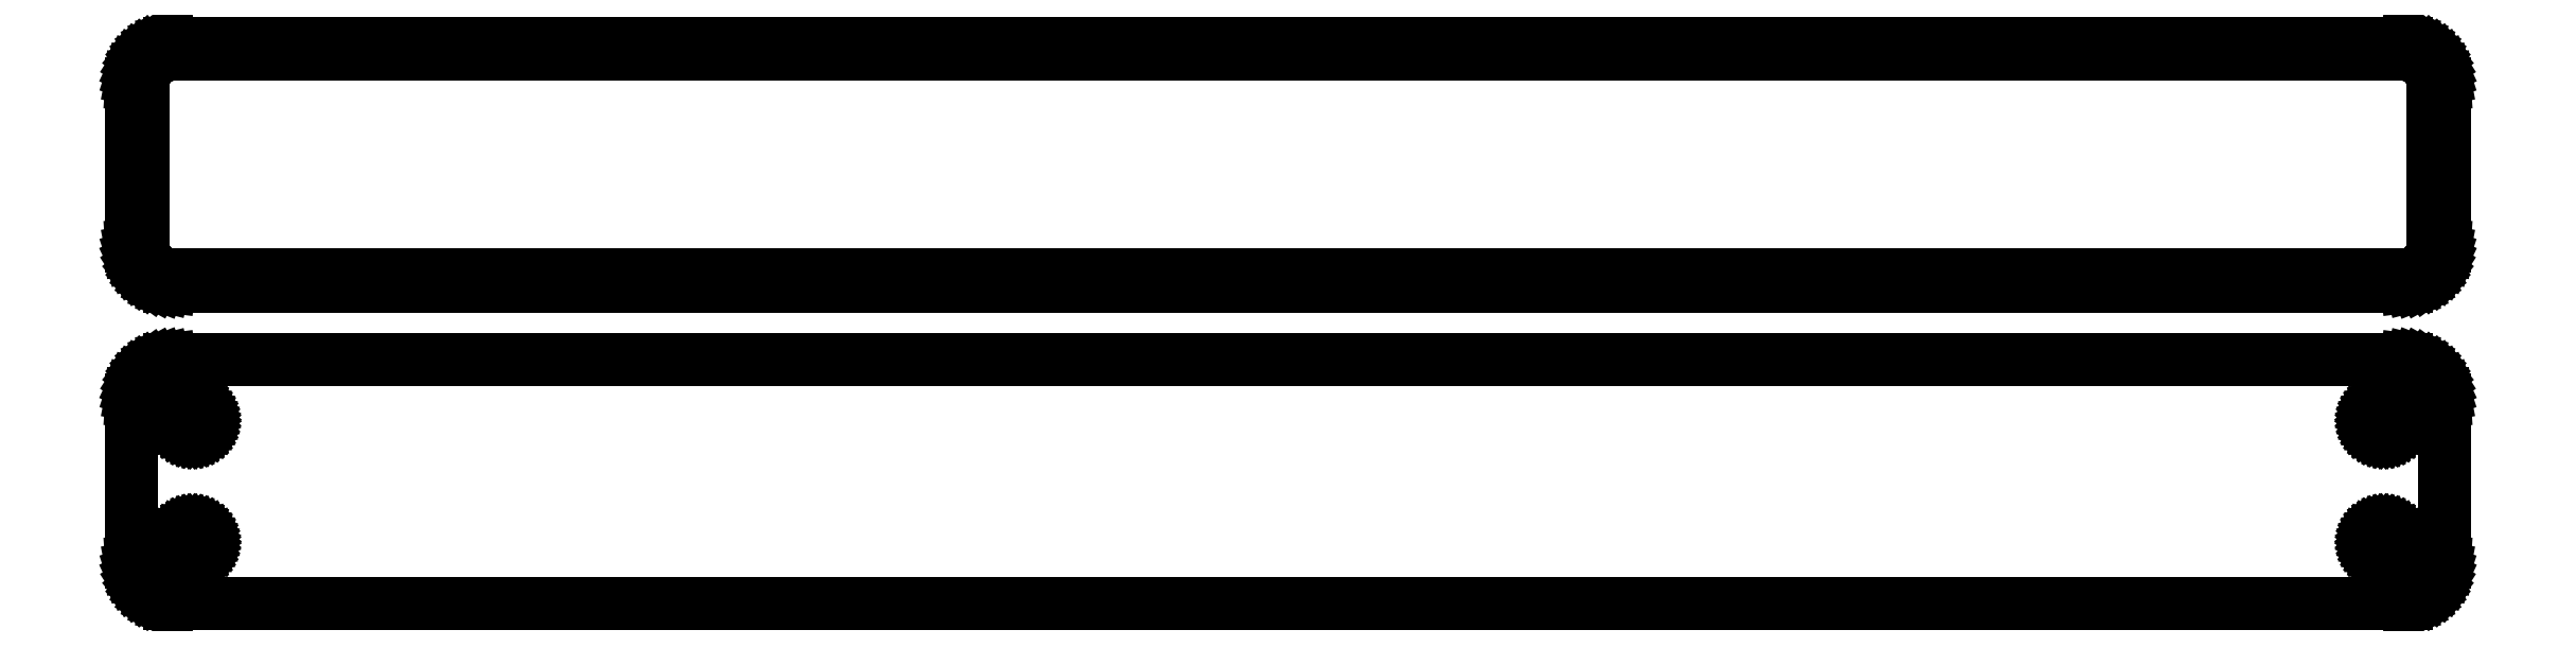
<metadata>
{"format":"dxf","ext":"dxf","renderer":"ezdxf+matplotlib","layout":"modelspace","background":"white","min_lineweight":24,"dpi":150}
</metadata>
<code>
0
SECTION
2
ENTITIES
0
LINE
8
0
10
138.4
20
63.09
11
139
21
63.24
0
LINE
8
0
10
139
20
63.24
11
139.6
21
63.48
0
LINE
8
0
10
139.6
20
63.48
11
140.2
21
63.78
0
LINE
8
0
10
140.2
20
63.78
11
140.7
21
64.15
0
LINE
8
0
10
140.7
20
64.15
11
141.1
21
64.58
0
LINE
8
0
10
141.1
20
64.58
11
141.5
21
65.06
0
LINE
8
0
10
141.5
20
65.06
11
141.9
21
65.59
0
LINE
8
0
10
141.9
20
65.59
11
142.1
21
66.16
0
LINE
8
0
10
142.1
20
66.16
11
142.3
21
66.76
0
LINE
8
0
10
142.3
20
66.76
11
142.5
21
67.37
0
LINE
8
0
10
142.5
20
67.37
11
142.5
21
68
0
LINE
8
0
10
142.5
20
68
11
142.5
21
88
0
LINE
8
0
10
142.5
20
88
11
142.5
21
88.63
0
LINE
8
0
10
142.5
20
88.63
11
142.3
21
89.24
0
LINE
8
0
10
142.3
20
89.24
11
142.1
21
89.84
0
LINE
8
0
10
142.1
20
89.84
11
141.9
21
90.41
0
LINE
8
0
10
141.9
20
90.41
11
141.5
21
90.94
0
LINE
8
0
10
141.5
20
90.94
11
141.1
21
91.42
0
LINE
8
0
10
141.1
20
91.42
11
140.7
21
91.85
0
LINE
8
0
10
140.7
20
91.85
11
140.2
21
92.22
0
LINE
8
0
10
140.2
20
92.22
11
139.6
21
92.52
0
LINE
8
0
10
139.6
20
92.52
11
139
21
92.76
0
LINE
8
0
10
139
20
92.76
11
138.4
21
92.91
0
LINE
8
0
10
138.4
20
92.91
11
137.8
21
92.99
0
LINE
8
0
10
137.8
20
92.99
11
-137.8
21
92.99
0
LINE
8
0
10
-137.8
20
92.99
11
-138.4
21
92.91
0
LINE
8
0
10
-138.4
20
92.91
11
-139
21
92.76
0
LINE
8
0
10
-139
20
92.76
11
-139.6
21
92.52
0
LINE
8
0
10
-139.6
20
92.52
11
-140.2
21
92.22
0
LINE
8
0
10
-140.2
20
92.22
11
-140.7
21
91.85
0
LINE
8
0
10
-140.7
20
91.85
11
-141.1
21
91.42
0
LINE
8
0
10
-141.1
20
91.42
11
-141.5
21
90.94
0
LINE
8
0
10
-141.5
20
90.94
11
-141.9
21
90.41
0
LINE
8
0
10
-141.9
20
90.41
11
-142.1
21
89.84
0
LINE
8
0
10
-142.1
20
89.84
11
-142.3
21
89.24
0
LINE
8
0
10
-142.3
20
89.24
11
-142.5
21
88.63
0
LINE
8
0
10
-142.5
20
88.63
11
-142.5
21
88
0
LINE
8
0
10
-142.5
20
88
11
-142.5
21
68
0
LINE
8
0
10
-142.5
20
68
11
-142.5
21
67.37
0
LINE
8
0
10
-142.5
20
67.37
11
-142.3
21
66.76
0
LINE
8
0
10
-142.3
20
66.76
11
-142.1
21
66.16
0
LINE
8
0
10
-142.1
20
66.16
11
-141.9
21
65.59
0
LINE
8
0
10
-141.9
20
65.59
11
-141.5
21
65.06
0
LINE
8
0
10
-141.5
20
65.06
11
-141.1
21
64.58
0
LINE
8
0
10
-141.1
20
64.58
11
-140.7
21
64.15
0
LINE
8
0
10
-140.7
20
64.15
11
-140.2
21
63.78
0
LINE
8
0
10
-140.2
20
63.78
11
-139.6
21
63.48
0
LINE
8
0
10
-139.6
20
63.48
11
-139
21
63.24
0
LINE
8
0
10
-139
20
63.24
11
-138.4
21
63.09
0
LINE
8
0
10
-138.4
20
63.09
11
-137.8
21
63.01
0
LINE
8
0
10
-137.8
20
63.01
11
137.8
21
63.01
0
LINE
8
0
10
137.8
20
63.01
11
138.4
21
63.09
0
LINE
8
0
10
-137.5
20
64.39
11
-138
21
64.45
0
LINE
8
0
10
-138
20
64.45
11
-138.4
21
64.57
0
LINE
8
0
10
-138.4
20
64.57
11
-138.9
21
64.75
0
LINE
8
0
10
-138.9
20
64.75
11
-139.3
21
64.98
0
LINE
8
0
10
-139.3
20
64.98
11
-139.7
21
65.27
0
LINE
8
0
10
-139.7
20
65.27
11
-140.1
21
65.6
0
LINE
8
0
10
-140.1
20
65.6
11
-140.4
21
65.98
0
LINE
8
0
10
-140.4
20
65.98
11
-140.6
21
66.39
0
LINE
8
0
10
-140.6
20
66.39
11
-140.8
21
66.83
0
LINE
8
0
10
-140.8
20
66.83
11
-141
21
67.29
0
LINE
8
0
10
-141
20
67.29
11
-141.1
21
67.77
0
LINE
8
0
10
-141.1
20
67.77
11
-141.1
21
68.25
0
LINE
8
0
10
-141.1
20
68.25
11
-141.1
21
87.75
0
LINE
8
0
10
-141.1
20
87.75
11
-141.1
21
88.23
0
LINE
8
0
10
-141.1
20
88.23
11
-141
21
88.71
0
LINE
8
0
10
-141
20
88.71
11
-140.8
21
89.17
0
LINE
8
0
10
-140.8
20
89.17
11
-140.6
21
89.61
0
LINE
8
0
10
-140.6
20
89.61
11
-140.4
21
90.02
0
LINE
8
0
10
-140.4
20
90.02
11
-140.1
21
90.4
0
LINE
8
0
10
-140.1
20
90.4
11
-139.7
21
90.73
0
LINE
8
0
10
-139.7
20
90.73
11
-139.3
21
91.02
0
LINE
8
0
10
-139.3
20
91.02
11
-138.9
21
91.25
0
LINE
8
0
10
-138.9
20
91.25
11
-138.4
21
91.43
0
LINE
8
0
10
-138.4
20
91.43
11
-138
21
91.55
0
LINE
8
0
10
-138
20
91.55
11
-137.5
21
91.61
0
LINE
8
0
10
-137.5
20
91.61
11
137.5
21
91.61
0
LINE
8
0
10
137.5
20
91.61
11
138
21
91.55
0
LINE
8
0
10
138
20
91.55
11
138.4
21
91.43
0
LINE
8
0
10
138.4
20
91.43
11
138.9
21
91.25
0
LINE
8
0
10
138.9
20
91.25
11
139.3
21
91.02
0
LINE
8
0
10
139.3
20
91.02
11
139.7
21
90.73
0
LINE
8
0
10
139.7
20
90.73
11
140.1
21
90.4
0
LINE
8
0
10
140.1
20
90.4
11
140.4
21
90.02
0
LINE
8
0
10
140.4
20
90.02
11
140.6
21
89.61
0
LINE
8
0
10
140.6
20
89.61
11
140.8
21
89.17
0
LINE
8
0
10
140.8
20
89.17
11
141
21
88.71
0
LINE
8
0
10
141
20
88.71
11
141.1
21
88.23
0
LINE
8
0
10
141.1
20
88.23
11
141.1
21
87.75
0
LINE
8
0
10
141.1
20
87.75
11
141.1
21
68.25
0
LINE
8
0
10
141.1
20
68.25
11
141.1
21
67.77
0
LINE
8
0
10
141.1
20
67.77
11
141
21
67.29
0
LINE
8
0
10
141
20
67.29
11
140.8
21
66.83
0
LINE
8
0
10
140.8
20
66.83
11
140.6
21
66.39
0
LINE
8
0
10
140.6
20
66.39
11
140.4
21
65.98
0
LINE
8
0
10
140.4
20
65.98
11
140.1
21
65.6
0
LINE
8
0
10
140.1
20
65.6
11
139.7
21
65.27
0
LINE
8
0
10
139.7
20
65.27
11
139.3
21
64.98
0
LINE
8
0
10
139.3
20
64.98
11
138.9
21
64.75
0
LINE
8
0
10
138.9
20
64.75
11
138.4
21
64.57
0
LINE
8
0
10
138.4
20
64.57
11
138
21
64.45
0
LINE
8
0
10
138
20
64.45
11
137.5
21
64.39
0
LINE
8
0
10
137.5
20
64.39
11
-137.5
21
64.39
0
LINE
8
0
10
138.4
20
24.09
11
139
21
24.24
0
LINE
8
0
10
139
20
24.24
11
139.6
21
24.48
0
LINE
8
0
10
139.6
20
24.48
11
140.2
21
24.78
0
LINE
8
0
10
140.2
20
24.78
11
140.7
21
25.15
0
LINE
8
0
10
140.7
20
25.15
11
141.1
21
25.58
0
LINE
8
0
10
141.1
20
25.58
11
141.5
21
26.06
0
LINE
8
0
10
141.5
20
26.06
11
141.9
21
26.59
0
LINE
8
0
10
141.9
20
26.59
11
142.1
21
27.16
0
LINE
8
0
10
142.1
20
27.16
11
142.3
21
27.76
0
LINE
8
0
10
142.3
20
27.76
11
142.5
21
28.37
0
LINE
8
0
10
142.5
20
28.37
11
142.5
21
29
0
LINE
8
0
10
142.5
20
29
11
142.5
21
49
0
LINE
8
0
10
142.5
20
49
11
142.5
21
49.63
0
LINE
8
0
10
142.5
20
49.63
11
142.3
21
50.24
0
LINE
8
0
10
142.3
20
50.24
11
142.1
21
50.84
0
LINE
8
0
10
142.1
20
50.84
11
141.9
21
51.41
0
LINE
8
0
10
141.9
20
51.41
11
141.5
21
51.94
0
LINE
8
0
10
141.5
20
51.94
11
141.1
21
52.42
0
LINE
8
0
10
141.1
20
52.42
11
140.7
21
52.85
0
LINE
8
0
10
140.7
20
52.85
11
140.2
21
53.22
0
LINE
8
0
10
140.2
20
53.22
11
139.6
21
53.52
0
LINE
8
0
10
139.6
20
53.52
11
139
21
53.76
0
LINE
8
0
10
139
20
53.76
11
138.4
21
53.91
0
LINE
8
0
10
138.4
20
53.91
11
137.8
21
53.99
0
LINE
8
0
10
137.8
20
53.99
11
-137.8
21
53.99
0
LINE
8
0
10
-137.8
20
53.99
11
-138.4
21
53.91
0
LINE
8
0
10
-138.4
20
53.91
11
-139
21
53.76
0
LINE
8
0
10
-139
20
53.76
11
-139.6
21
53.52
0
LINE
8
0
10
-139.6
20
53.52
11
-140.2
21
53.22
0
LINE
8
0
10
-140.2
20
53.22
11
-140.7
21
52.85
0
LINE
8
0
10
-140.7
20
52.85
11
-141.1
21
52.42
0
LINE
8
0
10
-141.1
20
52.42
11
-141.5
21
51.94
0
LINE
8
0
10
-141.5
20
51.94
11
-141.9
21
51.41
0
LINE
8
0
10
-141.9
20
51.41
11
-142.1
21
50.84
0
LINE
8
0
10
-142.1
20
50.84
11
-142.3
21
50.24
0
LINE
8
0
10
-142.3
20
50.24
11
-142.5
21
49.63
0
LINE
8
0
10
-142.5
20
49.63
11
-142.5
21
49
0
LINE
8
0
10
-142.5
20
49
11
-142.5
21
29
0
LINE
8
0
10
-142.5
20
29
11
-142.5
21
28.37
0
LINE
8
0
10
-142.5
20
28.37
11
-142.3
21
27.76
0
LINE
8
0
10
-142.3
20
27.76
11
-142.1
21
27.16
0
LINE
8
0
10
-142.1
20
27.16
11
-141.9
21
26.59
0
LINE
8
0
10
-141.9
20
26.59
11
-141.5
21
26.06
0
LINE
8
0
10
-141.5
20
26.06
11
-141.1
21
25.58
0
LINE
8
0
10
-141.1
20
25.58
11
-140.7
21
25.15
0
LINE
8
0
10
-140.7
20
25.15
11
-140.2
21
24.78
0
LINE
8
0
10
-140.2
20
24.78
11
-139.6
21
24.48
0
LINE
8
0
10
-139.6
20
24.48
11
-139
21
24.24
0
LINE
8
0
10
-139
20
24.24
11
-138.4
21
24.09
0
LINE
8
0
10
-138.4
20
24.09
11
-137.8
21
24.01
0
LINE
8
0
10
-137.8
20
24.01
11
137.8
21
24.01
0
LINE
8
0
10
137.8
20
24.01
11
138.4
21
24.09
0
LINE
8
0
10
134.9
20
44.7
11
134.7
21
44.73
0
LINE
8
0
10
134.7
20
44.73
11
134.4
21
44.79
0
LINE
8
0
10
134.4
20
44.79
11
134.2
21
44.87
0
LINE
8
0
10
134.2
20
44.87
11
134
21
44.98
0
LINE
8
0
10
134
20
44.98
11
133.9
21
45.11
0
LINE
8
0
10
133.9
20
45.11
11
133.7
21
45.27
0
LINE
8
0
10
133.7
20
45.27
11
133.5
21
45.44
0
LINE
8
0
10
133.5
20
45.44
11
133.4
21
45.63
0
LINE
8
0
10
133.4
20
45.63
11
133.3
21
45.84
0
LINE
8
0
10
133.3
20
45.84
11
133.3
21
46.05
0
LINE
8
0
10
133.3
20
46.05
11
133.2
21
46.27
0
LINE
8
0
10
133.2
20
46.27
11
133.2
21
46.5
0
LINE
8
0
10
133.2
20
46.5
11
133.2
21
46.73
0
LINE
8
0
10
133.2
20
46.73
11
133.3
21
46.95
0
LINE
8
0
10
133.3
20
46.95
11
133.3
21
47.16
0
LINE
8
0
10
133.3
20
47.16
11
133.4
21
47.37
0
LINE
8
0
10
133.4
20
47.37
11
133.5
21
47.56
0
LINE
8
0
10
133.5
20
47.56
11
133.7
21
47.73
0
LINE
8
0
10
133.7
20
47.73
11
133.9
21
47.89
0
LINE
8
0
10
133.9
20
47.89
11
134
21
48.02
0
LINE
8
0
10
134
20
48.02
11
134.2
21
48.13
0
LINE
8
0
10
134.2
20
48.13
11
134.4
21
48.21
0
LINE
8
0
10
134.4
20
48.21
11
134.7
21
48.27
0
LINE
8
0
10
134.7
20
48.27
11
134.9
21
48.3
0
LINE
8
0
10
134.9
20
48.3
11
135.1
21
48.3
0
LINE
8
0
10
135.1
20
48.3
11
135.3
21
48.27
0
LINE
8
0
10
135.3
20
48.27
11
135.6
21
48.21
0
LINE
8
0
10
135.6
20
48.21
11
135.8
21
48.13
0
LINE
8
0
10
135.8
20
48.13
11
136
21
48.02
0
LINE
8
0
10
136
20
48.02
11
136.1
21
47.89
0
LINE
8
0
10
136.1
20
47.89
11
136.3
21
47.73
0
LINE
8
0
10
136.3
20
47.73
11
136.5
21
47.56
0
LINE
8
0
10
136.5
20
47.56
11
136.6
21
47.37
0
LINE
8
0
10
136.6
20
47.37
11
136.7
21
47.16
0
LINE
8
0
10
136.7
20
47.16
11
136.7
21
46.95
0
LINE
8
0
10
136.7
20
46.95
11
136.8
21
46.73
0
LINE
8
0
10
136.8
20
46.73
11
136.8
21
46.5
0
LINE
8
0
10
136.8
20
46.5
11
136.8
21
46.27
0
LINE
8
0
10
136.8
20
46.27
11
136.7
21
46.05
0
LINE
8
0
10
136.7
20
46.05
11
136.7
21
45.84
0
LINE
8
0
10
136.7
20
45.84
11
136.6
21
45.63
0
LINE
8
0
10
136.6
20
45.63
11
136.5
21
45.44
0
LINE
8
0
10
136.5
20
45.44
11
136.3
21
45.27
0
LINE
8
0
10
136.3
20
45.27
11
136.1
21
45.11
0
LINE
8
0
10
136.1
20
45.11
11
136
21
44.98
0
LINE
8
0
10
136
20
44.98
11
135.8
21
44.87
0
LINE
8
0
10
135.8
20
44.87
11
135.6
21
44.79
0
LINE
8
0
10
135.6
20
44.79
11
135.3
21
44.73
0
LINE
8
0
10
135.3
20
44.73
11
135.1
21
44.7
0
LINE
8
0
10
135.1
20
44.7
11
134.9
21
44.7
0
LINE
8
0
10
-135.1
20
44.7
11
-135.3
21
44.73
0
LINE
8
0
10
-135.3
20
44.73
11
-135.6
21
44.79
0
LINE
8
0
10
-135.6
20
44.79
11
-135.8
21
44.87
0
LINE
8
0
10
-135.8
20
44.87
11
-136
21
44.98
0
LINE
8
0
10
-136
20
44.98
11
-136.1
21
45.11
0
LINE
8
0
10
-136.1
20
45.11
11
-136.3
21
45.27
0
LINE
8
0
10
-136.3
20
45.27
11
-136.5
21
45.44
0
LINE
8
0
10
-136.5
20
45.44
11
-136.6
21
45.63
0
LINE
8
0
10
-136.6
20
45.63
11
-136.7
21
45.84
0
LINE
8
0
10
-136.7
20
45.84
11
-136.7
21
46.05
0
LINE
8
0
10
-136.7
20
46.05
11
-136.8
21
46.27
0
LINE
8
0
10
-136.8
20
46.27
11
-136.8
21
46.5
0
LINE
8
0
10
-136.8
20
46.5
11
-136.8
21
46.73
0
LINE
8
0
10
-136.8
20
46.73
11
-136.7
21
46.95
0
LINE
8
0
10
-136.7
20
46.95
11
-136.7
21
47.16
0
LINE
8
0
10
-136.7
20
47.16
11
-136.6
21
47.37
0
LINE
8
0
10
-136.6
20
47.37
11
-136.5
21
47.56
0
LINE
8
0
10
-136.5
20
47.56
11
-136.3
21
47.73
0
LINE
8
0
10
-136.3
20
47.73
11
-136.1
21
47.89
0
LINE
8
0
10
-136.1
20
47.89
11
-136
21
48.02
0
LINE
8
0
10
-136
20
48.02
11
-135.8
21
48.13
0
LINE
8
0
10
-135.8
20
48.13
11
-135.6
21
48.21
0
LINE
8
0
10
-135.6
20
48.21
11
-135.3
21
48.27
0
LINE
8
0
10
-135.3
20
48.27
11
-135.1
21
48.3
0
LINE
8
0
10
-135.1
20
48.3
11
-134.9
21
48.3
0
LINE
8
0
10
-134.9
20
48.3
11
-134.7
21
48.27
0
LINE
8
0
10
-134.7
20
48.27
11
-134.4
21
48.21
0
LINE
8
0
10
-134.4
20
48.21
11
-134.2
21
48.13
0
LINE
8
0
10
-134.2
20
48.13
11
-134
21
48.02
0
LINE
8
0
10
-134
20
48.02
11
-133.9
21
47.89
0
LINE
8
0
10
-133.9
20
47.89
11
-133.7
21
47.73
0
LINE
8
0
10
-133.7
20
47.73
11
-133.5
21
47.56
0
LINE
8
0
10
-133.5
20
47.56
11
-133.4
21
47.37
0
LINE
8
0
10
-133.4
20
47.37
11
-133.3
21
47.16
0
LINE
8
0
10
-133.3
20
47.16
11
-133.3
21
46.95
0
LINE
8
0
10
-133.3
20
46.95
11
-133.2
21
46.73
0
LINE
8
0
10
-133.2
20
46.73
11
-133.2
21
46.5
0
LINE
8
0
10
-133.2
20
46.5
11
-133.2
21
46.27
0
LINE
8
0
10
-133.2
20
46.27
11
-133.3
21
46.05
0
LINE
8
0
10
-133.3
20
46.05
11
-133.3
21
45.84
0
LINE
8
0
10
-133.3
20
45.84
11
-133.4
21
45.63
0
LINE
8
0
10
-133.4
20
45.63
11
-133.5
21
45.44
0
LINE
8
0
10
-133.5
20
45.44
11
-133.7
21
45.27
0
LINE
8
0
10
-133.7
20
45.27
11
-133.9
21
45.11
0
LINE
8
0
10
-133.9
20
45.11
11
-134
21
44.98
0
LINE
8
0
10
-134
20
44.98
11
-134.2
21
44.87
0
LINE
8
0
10
-134.2
20
44.87
11
-134.4
21
44.79
0
LINE
8
0
10
-134.4
20
44.79
11
-134.7
21
44.73
0
LINE
8
0
10
-134.7
20
44.73
11
-134.9
21
44.7
0
LINE
8
0
10
-134.9
20
44.7
11
-135.1
21
44.7
0
LINE
8
0
10
134.9
20
29.7
11
134.7
21
29.73
0
LINE
8
0
10
134.7
20
29.73
11
134.4
21
29.79
0
LINE
8
0
10
134.4
20
29.79
11
134.2
21
29.87
0
LINE
8
0
10
134.2
20
29.87
11
134
21
29.98
0
LINE
8
0
10
134
20
29.98
11
133.9
21
30.11
0
LINE
8
0
10
133.9
20
30.11
11
133.7
21
30.27
0
LINE
8
0
10
133.7
20
30.27
11
133.5
21
30.44
0
LINE
8
0
10
133.5
20
30.44
11
133.4
21
30.63
0
LINE
8
0
10
133.4
20
30.63
11
133.3
21
30.84
0
LINE
8
0
10
133.3
20
30.84
11
133.3
21
31.05
0
LINE
8
0
10
133.3
20
31.05
11
133.2
21
31.27
0
LINE
8
0
10
133.2
20
31.27
11
133.2
21
31.5
0
LINE
8
0
10
133.2
20
31.5
11
133.2
21
31.73
0
LINE
8
0
10
133.2
20
31.73
11
133.3
21
31.95
0
LINE
8
0
10
133.3
20
31.95
11
133.3
21
32.16
0
LINE
8
0
10
133.3
20
32.16
11
133.4
21
32.37
0
LINE
8
0
10
133.4
20
32.37
11
133.5
21
32.56
0
LINE
8
0
10
133.5
20
32.56
11
133.7
21
32.73
0
LINE
8
0
10
133.7
20
32.73
11
133.9
21
32.89
0
LINE
8
0
10
133.9
20
32.89
11
134
21
33.02
0
LINE
8
0
10
134
20
33.02
11
134.2
21
33.13
0
LINE
8
0
10
134.2
20
33.13
11
134.4
21
33.21
0
LINE
8
0
10
134.4
20
33.21
11
134.7
21
33.27
0
LINE
8
0
10
134.7
20
33.27
11
134.9
21
33.3
0
LINE
8
0
10
134.9
20
33.3
11
135.1
21
33.3
0
LINE
8
0
10
135.1
20
33.3
11
135.3
21
33.27
0
LINE
8
0
10
135.3
20
33.27
11
135.6
21
33.21
0
LINE
8
0
10
135.6
20
33.21
11
135.8
21
33.13
0
LINE
8
0
10
135.8
20
33.13
11
136
21
33.02
0
LINE
8
0
10
136
20
33.02
11
136.1
21
32.89
0
LINE
8
0
10
136.1
20
32.89
11
136.3
21
32.73
0
LINE
8
0
10
136.3
20
32.73
11
136.5
21
32.56
0
LINE
8
0
10
136.5
20
32.56
11
136.6
21
32.37
0
LINE
8
0
10
136.6
20
32.37
11
136.7
21
32.16
0
LINE
8
0
10
136.7
20
32.16
11
136.7
21
31.95
0
LINE
8
0
10
136.7
20
31.95
11
136.8
21
31.73
0
LINE
8
0
10
136.8
20
31.73
11
136.8
21
31.5
0
LINE
8
0
10
136.8
20
31.5
11
136.8
21
31.27
0
LINE
8
0
10
136.8
20
31.27
11
136.7
21
31.05
0
LINE
8
0
10
136.7
20
31.05
11
136.7
21
30.84
0
LINE
8
0
10
136.7
20
30.84
11
136.6
21
30.63
0
LINE
8
0
10
136.6
20
30.63
11
136.5
21
30.44
0
LINE
8
0
10
136.5
20
30.44
11
136.3
21
30.27
0
LINE
8
0
10
136.3
20
30.27
11
136.1
21
30.11
0
LINE
8
0
10
136.1
20
30.11
11
136
21
29.98
0
LINE
8
0
10
136
20
29.98
11
135.8
21
29.87
0
LINE
8
0
10
135.8
20
29.87
11
135.6
21
29.79
0
LINE
8
0
10
135.6
20
29.79
11
135.3
21
29.73
0
LINE
8
0
10
135.3
20
29.73
11
135.1
21
29.7
0
LINE
8
0
10
135.1
20
29.7
11
134.9
21
29.7
0
LINE
8
0
10
-135.1
20
29.7
11
-135.3
21
29.73
0
LINE
8
0
10
-135.3
20
29.73
11
-135.6
21
29.79
0
LINE
8
0
10
-135.6
20
29.79
11
-135.8
21
29.87
0
LINE
8
0
10
-135.8
20
29.87
11
-136
21
29.98
0
LINE
8
0
10
-136
20
29.98
11
-136.1
21
30.11
0
LINE
8
0
10
-136.1
20
30.11
11
-136.3
21
30.27
0
LINE
8
0
10
-136.3
20
30.27
11
-136.5
21
30.44
0
LINE
8
0
10
-136.5
20
30.44
11
-136.6
21
30.63
0
LINE
8
0
10
-136.6
20
30.63
11
-136.7
21
30.84
0
LINE
8
0
10
-136.7
20
30.84
11
-136.7
21
31.05
0
LINE
8
0
10
-136.7
20
31.05
11
-136.8
21
31.27
0
LINE
8
0
10
-136.8
20
31.27
11
-136.8
21
31.5
0
LINE
8
0
10
-136.8
20
31.5
11
-136.8
21
31.73
0
LINE
8
0
10
-136.8
20
31.73
11
-136.7
21
31.95
0
LINE
8
0
10
-136.7
20
31.95
11
-136.7
21
32.16
0
LINE
8
0
10
-136.7
20
32.16
11
-136.6
21
32.37
0
LINE
8
0
10
-136.6
20
32.37
11
-136.5
21
32.56
0
LINE
8
0
10
-136.5
20
32.56
11
-136.3
21
32.73
0
LINE
8
0
10
-136.3
20
32.73
11
-136.1
21
32.89
0
LINE
8
0
10
-136.1
20
32.89
11
-136
21
33.02
0
LINE
8
0
10
-136
20
33.02
11
-135.8
21
33.13
0
LINE
8
0
10
-135.8
20
33.13
11
-135.6
21
33.21
0
LINE
8
0
10
-135.6
20
33.21
11
-135.3
21
33.27
0
LINE
8
0
10
-135.3
20
33.27
11
-135.1
21
33.3
0
LINE
8
0
10
-135.1
20
33.3
11
-134.9
21
33.3
0
LINE
8
0
10
-134.9
20
33.3
11
-134.7
21
33.27
0
LINE
8
0
10
-134.7
20
33.27
11
-134.4
21
33.21
0
LINE
8
0
10
-134.4
20
33.21
11
-134.2
21
33.13
0
LINE
8
0
10
-134.2
20
33.13
11
-134
21
33.02
0
LINE
8
0
10
-134
20
33.02
11
-133.9
21
32.89
0
LINE
8
0
10
-133.9
20
32.89
11
-133.7
21
32.73
0
LINE
8
0
10
-133.7
20
32.73
11
-133.5
21
32.56
0
LINE
8
0
10
-133.5
20
32.56
11
-133.4
21
32.37
0
LINE
8
0
10
-133.4
20
32.37
11
-133.3
21
32.16
0
LINE
8
0
10
-133.3
20
32.16
11
-133.3
21
31.95
0
LINE
8
0
10
-133.3
20
31.95
11
-133.2
21
31.73
0
LINE
8
0
10
-133.2
20
31.73
11
-133.2
21
31.5
0
LINE
8
0
10
-133.2
20
31.5
11
-133.2
21
31.27
0
LINE
8
0
10
-133.2
20
31.27
11
-133.3
21
31.05
0
LINE
8
0
10
-133.3
20
31.05
11
-133.3
21
30.84
0
LINE
8
0
10
-133.3
20
30.84
11
-133.4
21
30.63
0
LINE
8
0
10
-133.4
20
30.63
11
-133.5
21
30.44
0
LINE
8
0
10
-133.5
20
30.44
11
-133.7
21
30.27
0
LINE
8
0
10
-133.7
20
30.27
11
-133.9
21
30.11
0
LINE
8
0
10
-133.9
20
30.11
11
-134
21
29.98
0
LINE
8
0
10
-134
20
29.98
11
-134.2
21
29.87
0
LINE
8
0
10
-134.2
20
29.87
11
-134.4
21
29.79
0
LINE
8
0
10
-134.4
20
29.79
11
-134.7
21
29.73
0
LINE
8
0
10
-134.7
20
29.73
11
-134.9
21
29.7
0
LINE
8
0
10
-134.9
20
29.7
11
-135.1
21
29.7
0
ENDSEC
0
EOF

</code>
